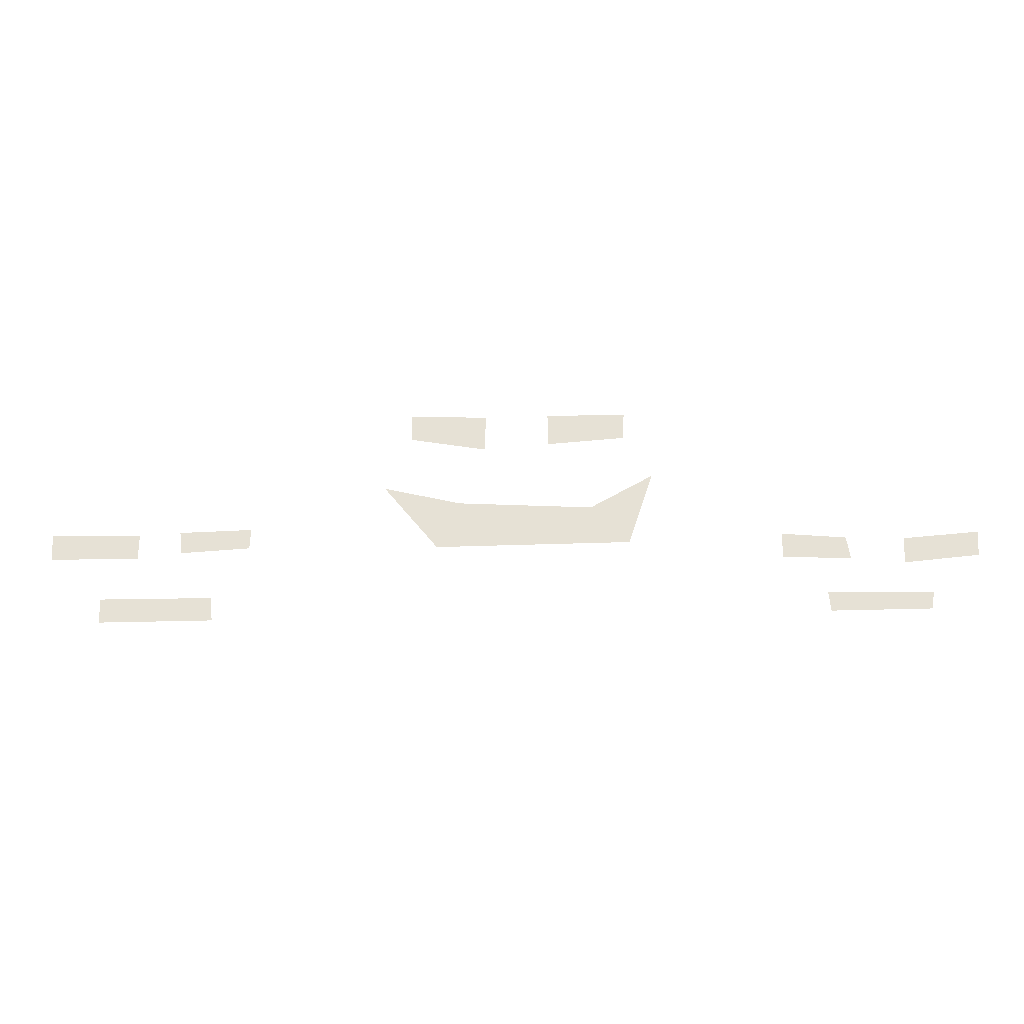
<metadata>
{"format":"obj","ext":"obj","renderer":"f3d","projection":"perspective","resolution":1024,"background":"white","views":[{"elev":-26.8,"azim":-178.1,"up":"+Y"}]}
</metadata>
<code>
o Cube.001_Cube.032
v -1.448 1.117 0.8393
v -1.096 1.114 0.8393
v -1.09 1.186 0.8393
v -1.457 1.18 0.8393
v -1.045 1.32 0.8393
v -1.015 1.409 0.8393
v -0.9424 1.324 0.8393
v -0.9424 1.415 0.8393
v -1.181 1.315 0.8393
v -1.169 1.396 0.8393
v -1.37 1.296 0.8393
v -1.373 1.39 0.8393
v -1.636 1.412 0.8393
v -1.63 1.321 0.8393
v -0.4054 1.465 0.9933
v 0.3012 1.456 0.9933
v 0.499 1.701 0.9933
v 0.2195 1.635 0.9933
v -0.2672 1.61 0.9933
v -0.4965 1.739 0.9933
v -0.3991 2.002 0.9933
v -0.1102 2.002 0.9933
v -0.1102 1.88 0.9933
v -0.3928 1.902 0.9933
v 0.1253 1.861 0.9933
v 0.1253 1.999 0.9933
v 0.408 2.009 0.9933
v 0.4048 1.908 0.9933
v 1.087 1.194 0.8393
v 1.482 1.194 0.8393
v 1.479 1.105 0.8393
v 1.079 1.108 0.8393
v 1.022 1.384 0.8393
v 0.9966 1.46 0.8393
v 1.218 1.453 0.8393
v 1.21 1.372 0.8393
v 0.9612 1.461 0.8393
v 0.9638 1.388 0.8393
v 1.364 1.443 0.8393
v 1.681 1.448 0.8393
v 1.676 1.354 0.8393
v 1.364 1.351 0.8393
f 3 1 2
f 7 6 5
f 10 5 6
f 12 14 11
f 19 15 16
f 24 22 21
f 28 26 25
f 29 31 30
f 33 35 34
f 34 38 33
f 41 39 42
f 3 4 1
f 7 8 6
f 10 9 5
f 12 13 14
f 16 17 18
f 19 20 15
f 16 18 19
f 24 23 22
f 28 27 26
f 29 32 31
f 33 36 35
f 34 37 38
f 41 40 39

</code>
